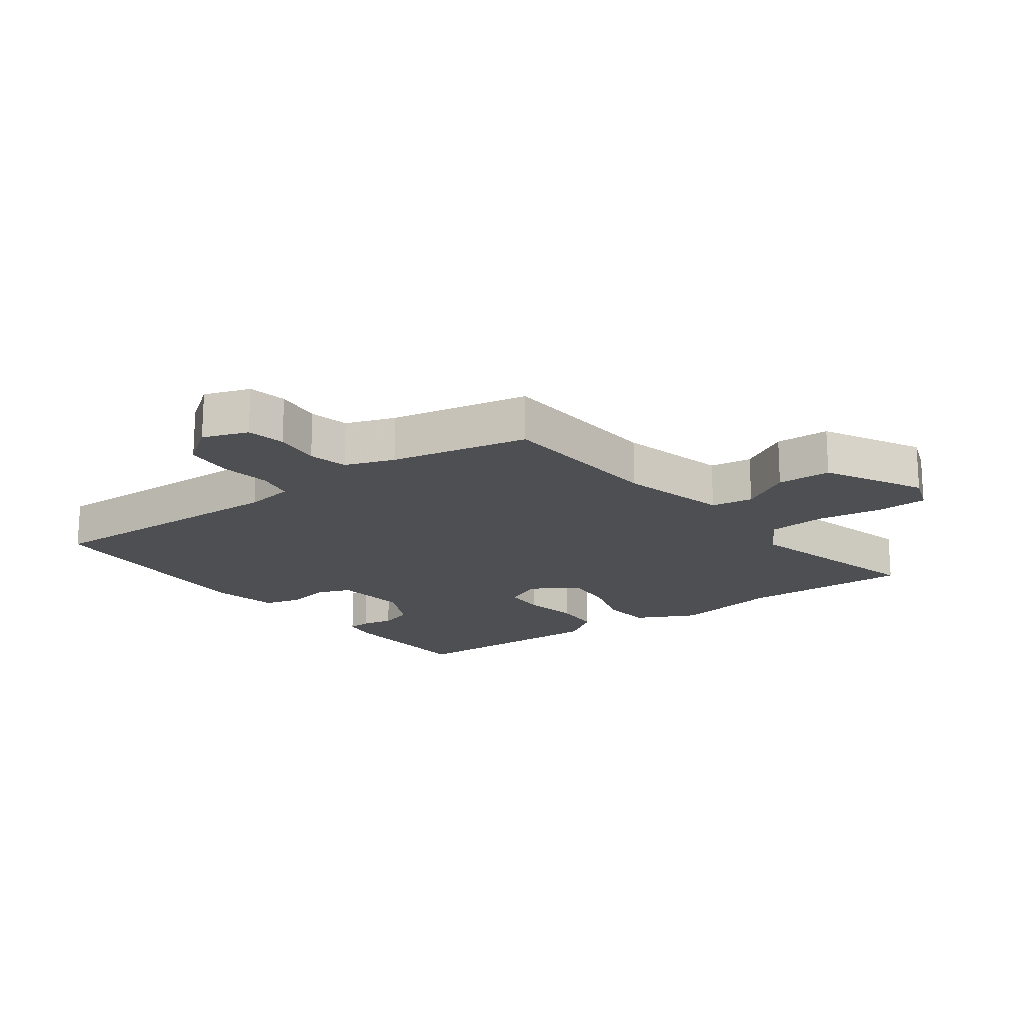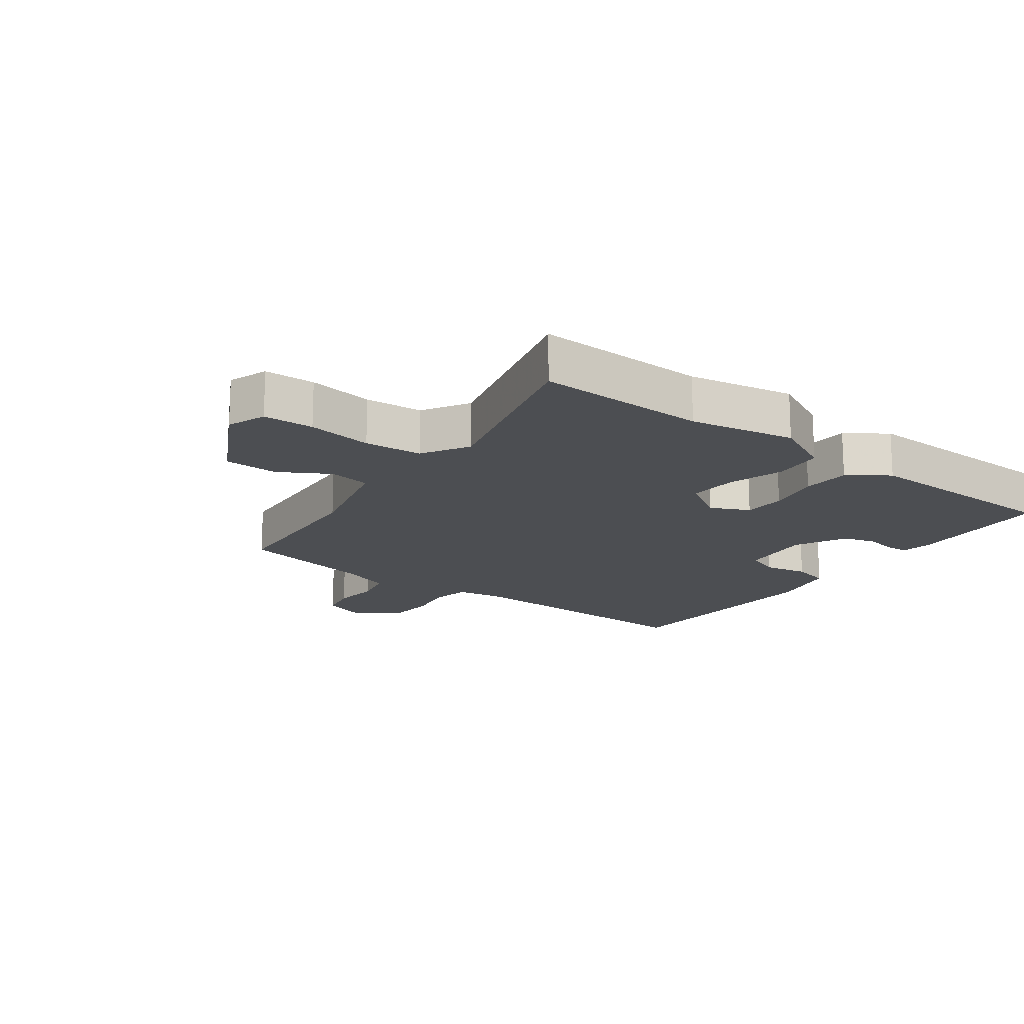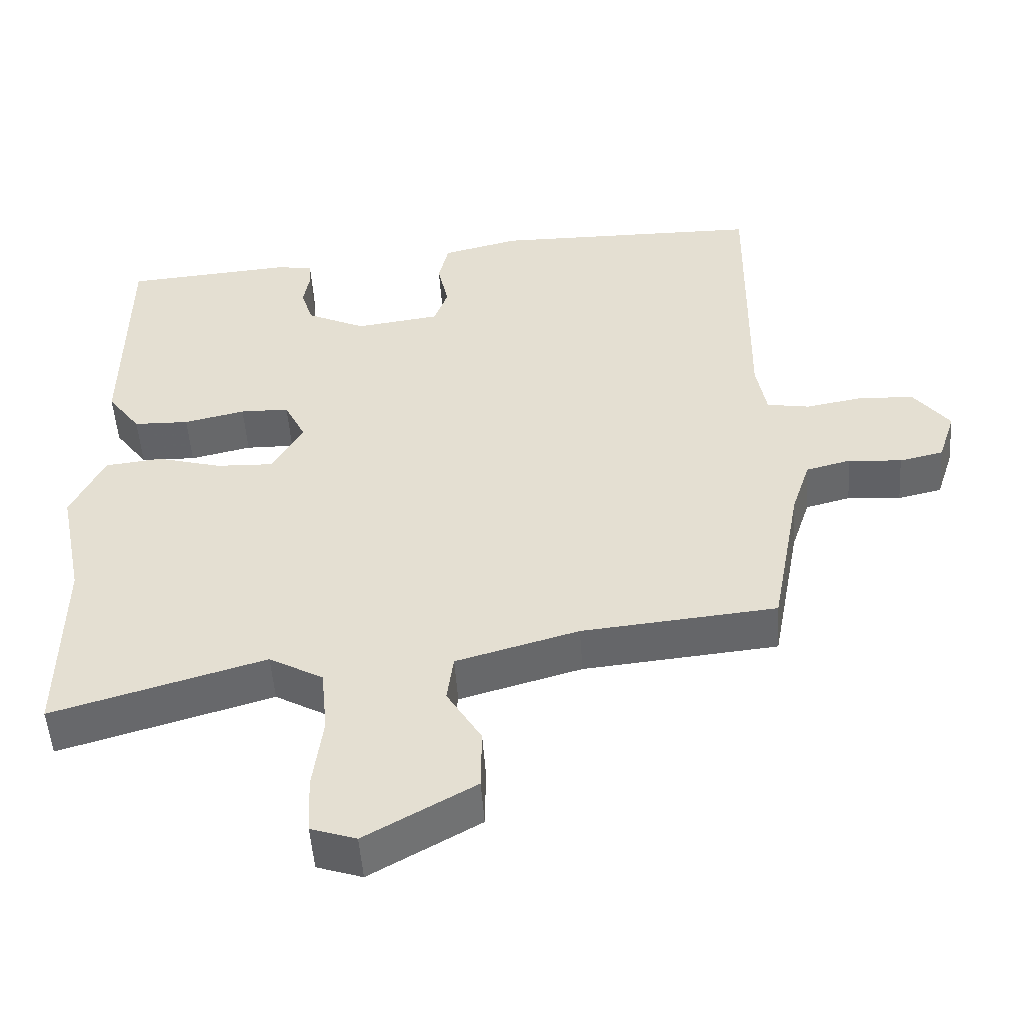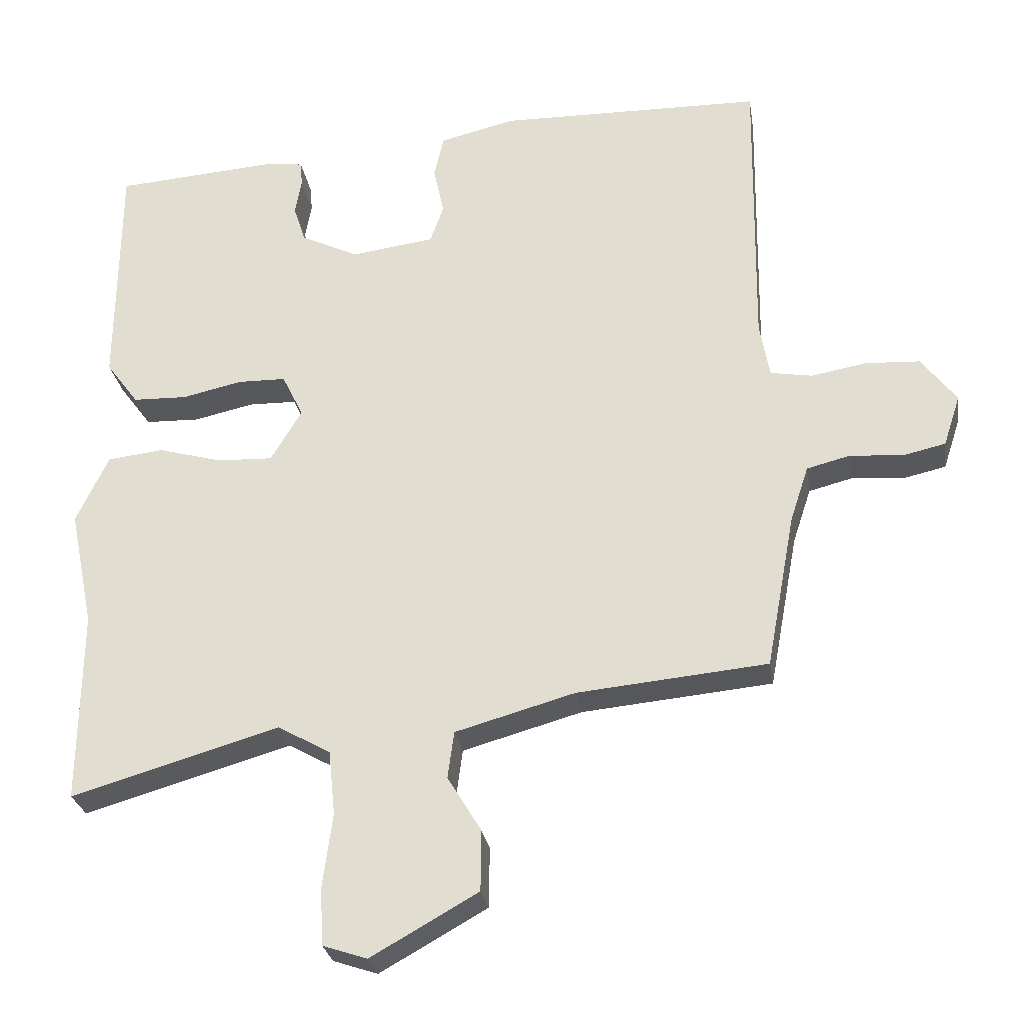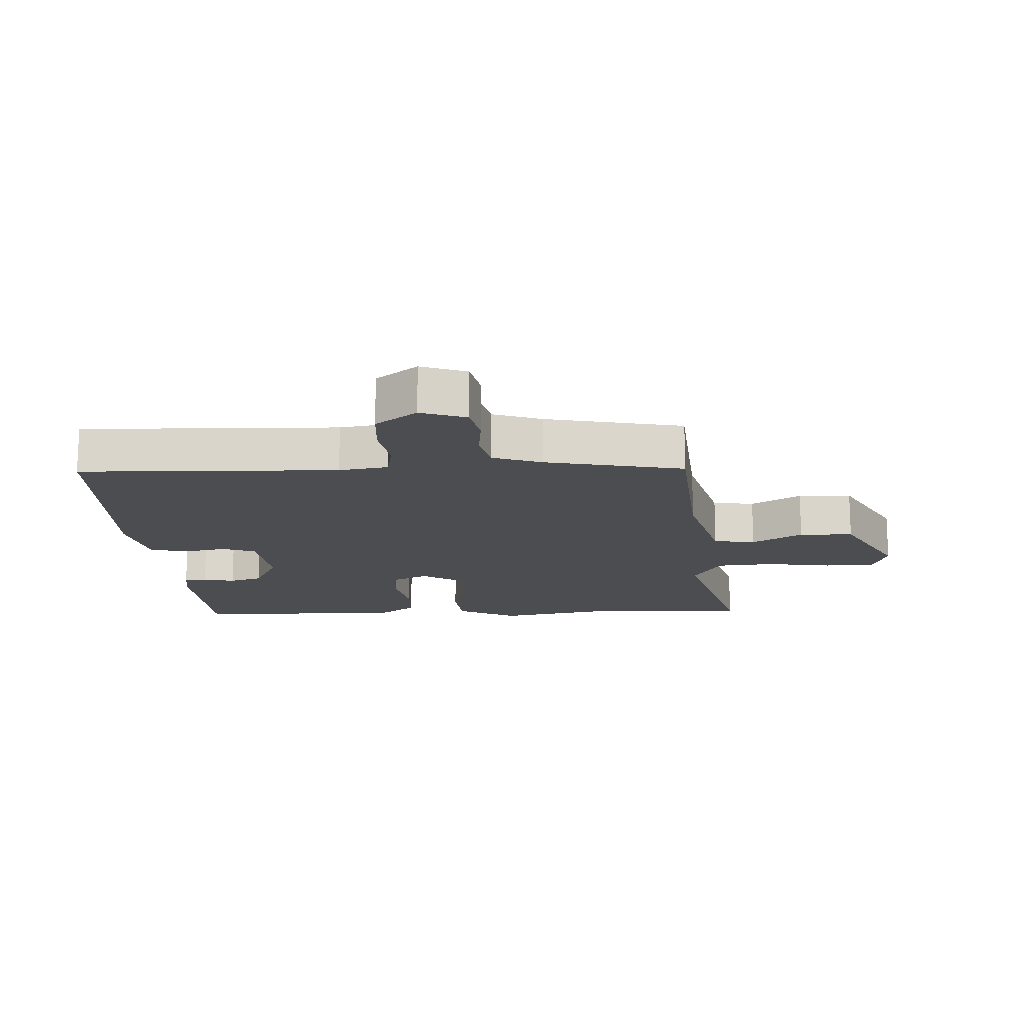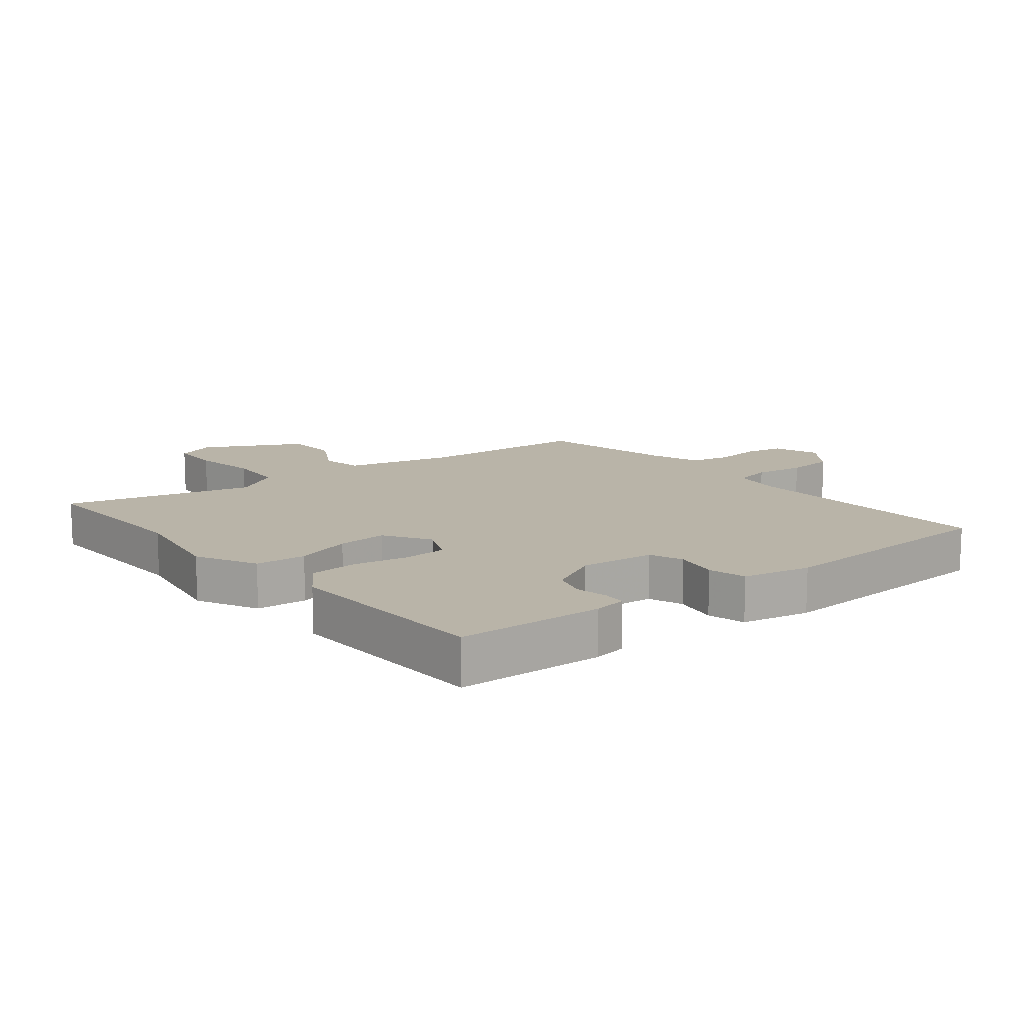
<metadata>
{"format":"obj","ext":"obj","renderer":"f3d","projection":"perspective","resolution":1024,"background":"white","views":[{"elev":-18.2,"azim":125.1,"up":"+Y"},{"elev":-16.7,"azim":-127.8,"up":"+Y"},{"elev":-51.0,"azim":3.9,"up":"+Z"},{"elev":-27.2,"azim":8.8,"up":"+Z"},{"elev":-15.7,"azim":91.8,"up":"+Y"},{"elev":13.3,"azim":-40.6,"up":"+Y"}]}
</metadata>
<code>
v 0.499 0.07 0.497
v 0.494 0.07 0.087
v 0.508 0.07 0.009
v 0.567 0.07 -0.001
v 0.646 0.07 0.013
v 0.723 0.07 0.009
v 0.773 0.07 -0.056
v 0.749 0.07 -0.129
v 0.688 0.07 -0.143
v 0.614 0.07 -0.137
v 0.552 0.07 -0.153
v 0.526 0.07 -0.232
v 0.485 0.07 -0.452
v 0.215 0.07 -0.478
v 0.045 0.07 -0.526
v 0.036 0.07 -0.593
v 0.084 0.07 -0.672
v 0.083 0.07 -0.758
v -0.069 0.07 -0.844
v -0.132 0.07 -0.823
v -0.136 0.07 -0.742
v -0.122 0.07 -0.637
v -0.131 0.07 -0.545
v -0.206 0.07 -0.503
v -0.501 0.07 -0.589
v -0.498 0.07 -0.316
v -0.532 0.07 -0.149
v -0.486 0.07 -0.052
v -0.406 0.07 -0.043
v -0.316 0.07 -0.068
v -0.237 0.07 -0.071
v -0.193 0.07 0.003
v -0.223 0.07 0.064
v -0.291 0.07 0.065
v -0.376 0.07 0.046
v -0.453 0.07 0.048
v -0.499 0.07 0.11
v -0.496 0.07 0.444
v -0.264 0.07 0.462
v -0.212 0.07 0.455
v -0.209 0.07 0.419
v -0.218 0.07 0.368
v -0.201 0.07 0.316
v -0.119 0.07 0.277
v -0.001 0.07 0.293
v 0.018 0.07 0.347
v 0.003 0.07 0.416
v 0.017 0.07 0.476
v 0.124 0.07 0.502
v 0.499 0 0.497
v 0.494 0 0.087
v 0.508 0 0.009
v 0.567 0 -0.001
v 0.646 0 0.013
v 0.723 0 0.009
v 0.773 0 -0.056
v 0.749 0 -0.129
v 0.688 0 -0.143
v 0.614 0 -0.137
v 0.552 0 -0.153
v 0.526 0 -0.232
v 0.485 0 -0.452
v 0.215 0 -0.478
v 0.045 0 -0.526
v 0.036 0 -0.593
v 0.084 0 -0.672
v 0.083 0 -0.758
v -0.069 0 -0.844
v -0.132 0 -0.823
v -0.136 0 -0.742
v -0.122 0 -0.637
v -0.131 0 -0.545
v -0.206 0 -0.503
v -0.501 0 -0.589
v -0.498 0 -0.316
v -0.532 0 -0.149
v -0.486 0 -0.052
v -0.406 0 -0.043
v -0.316 0 -0.068
v -0.237 0 -0.071
v -0.193 0 0.003
v -0.223 0 0.064
v -0.291 0 0.065
v -0.376 0 0.046
v -0.453 0 0.048
v -0.499 0 0.11
v -0.496 0 0.444
v -0.264 0 0.462
v -0.212 0 0.455
v -0.209 0 0.419
v -0.218 0 0.368
v -0.201 0 0.316
v -0.119 0 0.277
v -0.001 0 0.293
v 0.018 0 0.347
v 0.003 0 0.416
v 0.017 0 0.476
v 0.124 0 0.502
f 49 1 2
f 48 49 2
f 47 48 2
f 46 47 2
f 45 46 2 3
f 44 45 3
f 40 41 42
f 39 40 42
f 38 39 42
f 37 38 42
f 36 37 42
f 35 36 42
f 34 35 42
f 33 34 42 43
f 32 33 43 44
f 28 29 30
f 27 28 30
f 26 27 30
f 26 30 31
f 25 26 31
f 24 25 31
f 23 24 31 32
f 20 21 22
f 19 20 22
f 18 19 22
f 17 18 22
f 16 17 22
f 15 16 22 23
f 32 44 3
f 23 32 3
f 15 23 3
f 14 15 3
f 8 9 10
f 7 8 10
f 6 7 10
f 5 6 10
f 4 5 10
f 4 10 11
f 14 3 4
f 13 14 4
f 12 13 4
f 4 11 12
f 51 50 98
f 51 98 97
f 51 97 96
f 51 96 95
f 52 51 95 94
f 52 94 93
f 91 90 89
f 91 89 88
f 91 88 87
f 91 87 86
f 91 86 85
f 91 85 84
f 91 84 83
f 92 91 83 82
f 93 92 82 81
f 79 78 77
f 79 77 76
f 79 76 75
f 80 79 75
f 80 75 74
f 80 74 73
f 81 80 73 72
f 71 70 69
f 71 69 68
f 71 68 67
f 71 67 66
f 71 66 65
f 72 71 65 64
f 52 93 81
f 52 81 72
f 52 72 64
f 52 64 63
f 59 58 57
f 59 57 56
f 59 56 55
f 59 55 54
f 59 54 53
f 60 59 53
f 53 52 63
f 53 63 62
f 53 62 61
f 61 60 53
f 1 50 51 2
f 2 51 52 3
f 3 52 53 4
f 4 53 54 5
f 5 54 55 6
f 6 55 56 7
f 7 56 57 8
f 8 57 58 9
f 9 58 59 10
f 10 59 60 11
f 11 60 61 12
f 12 61 62 13
f 13 62 63 14
f 14 63 64 15
f 15 64 65 16
f 16 65 66 17
f 17 66 67 18
f 18 67 68 19
f 19 68 69 20
f 20 69 70 21
f 21 70 71 22
f 22 71 72 23
f 23 72 73 24
f 24 73 74 25
f 25 74 75 26
f 26 75 76 27
f 27 76 77 28
f 28 77 78 29
f 29 78 79 30
f 30 79 80 31
f 31 80 81 32
f 32 81 82 33
f 33 82 83 34
f 34 83 84 35
f 35 84 85 36
f 36 85 86 37
f 37 86 87 38
f 38 87 88 39
f 39 88 89 40
f 40 89 90 41
f 41 90 91 42
f 42 91 92 43
f 43 92 93 44
f 44 93 94 45
f 45 94 95 46
f 46 95 96 47
f 47 96 97 48
f 48 97 98 49
f 49 98 50 1

</code>
